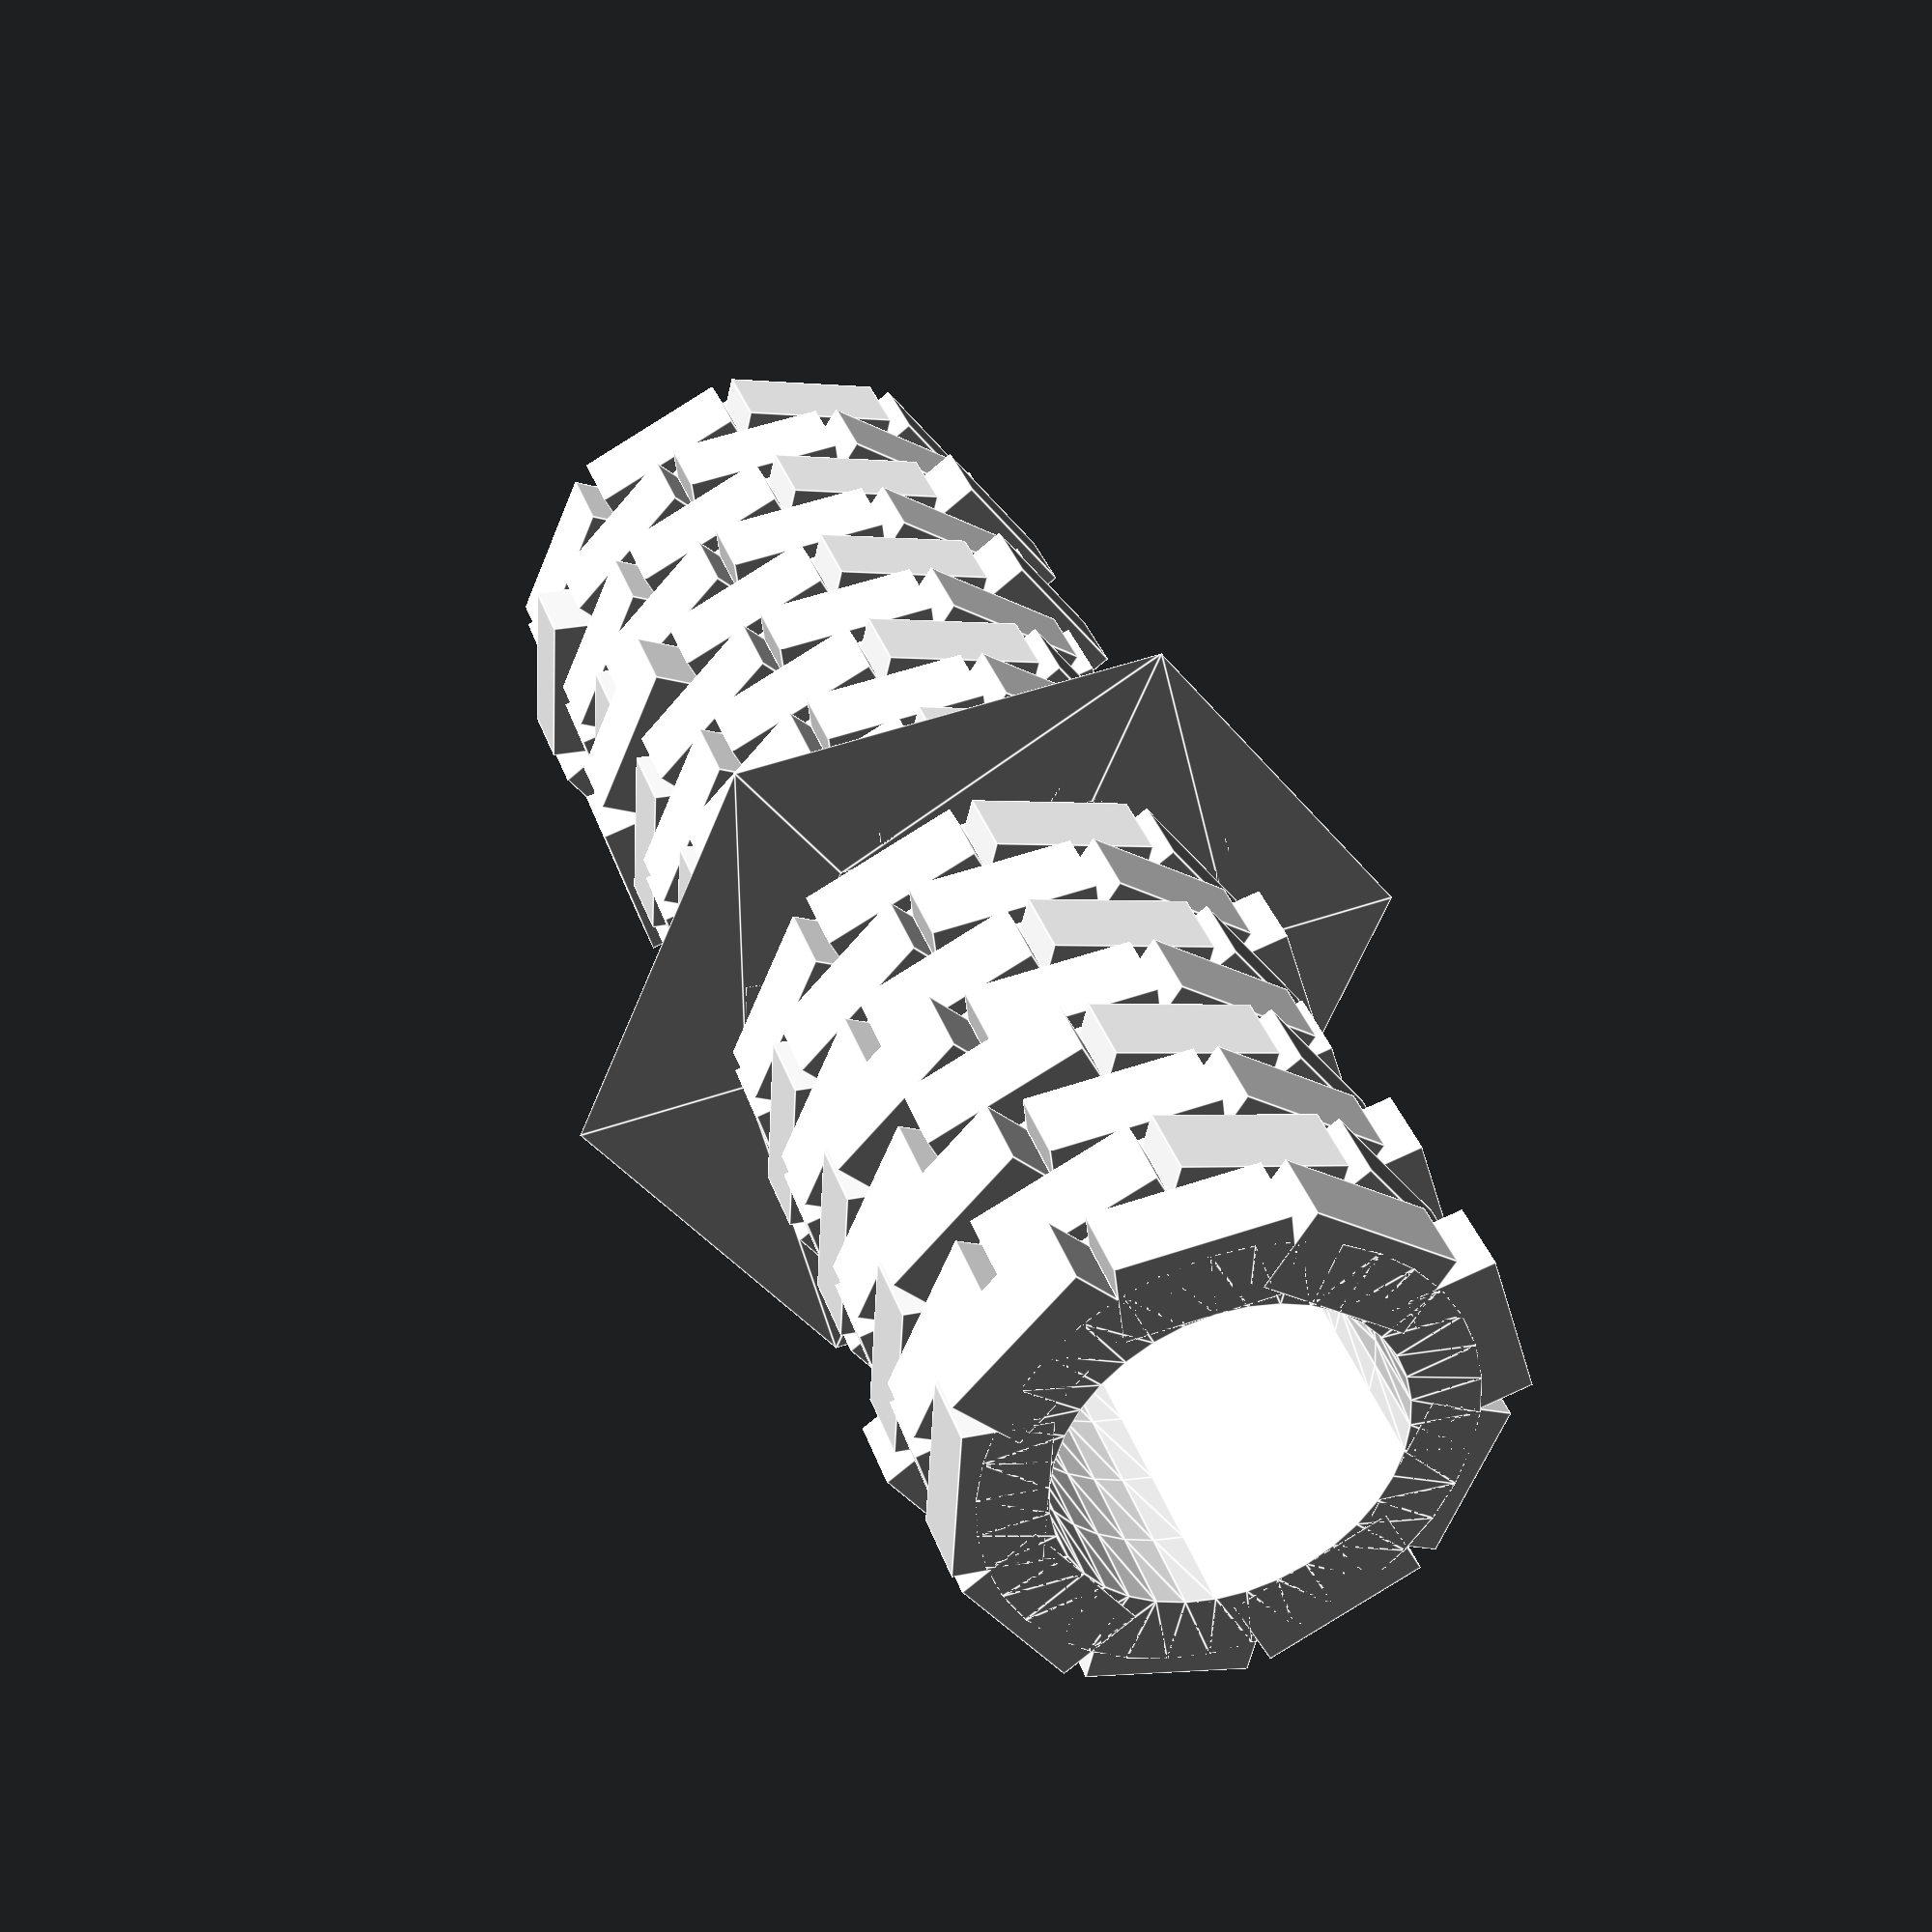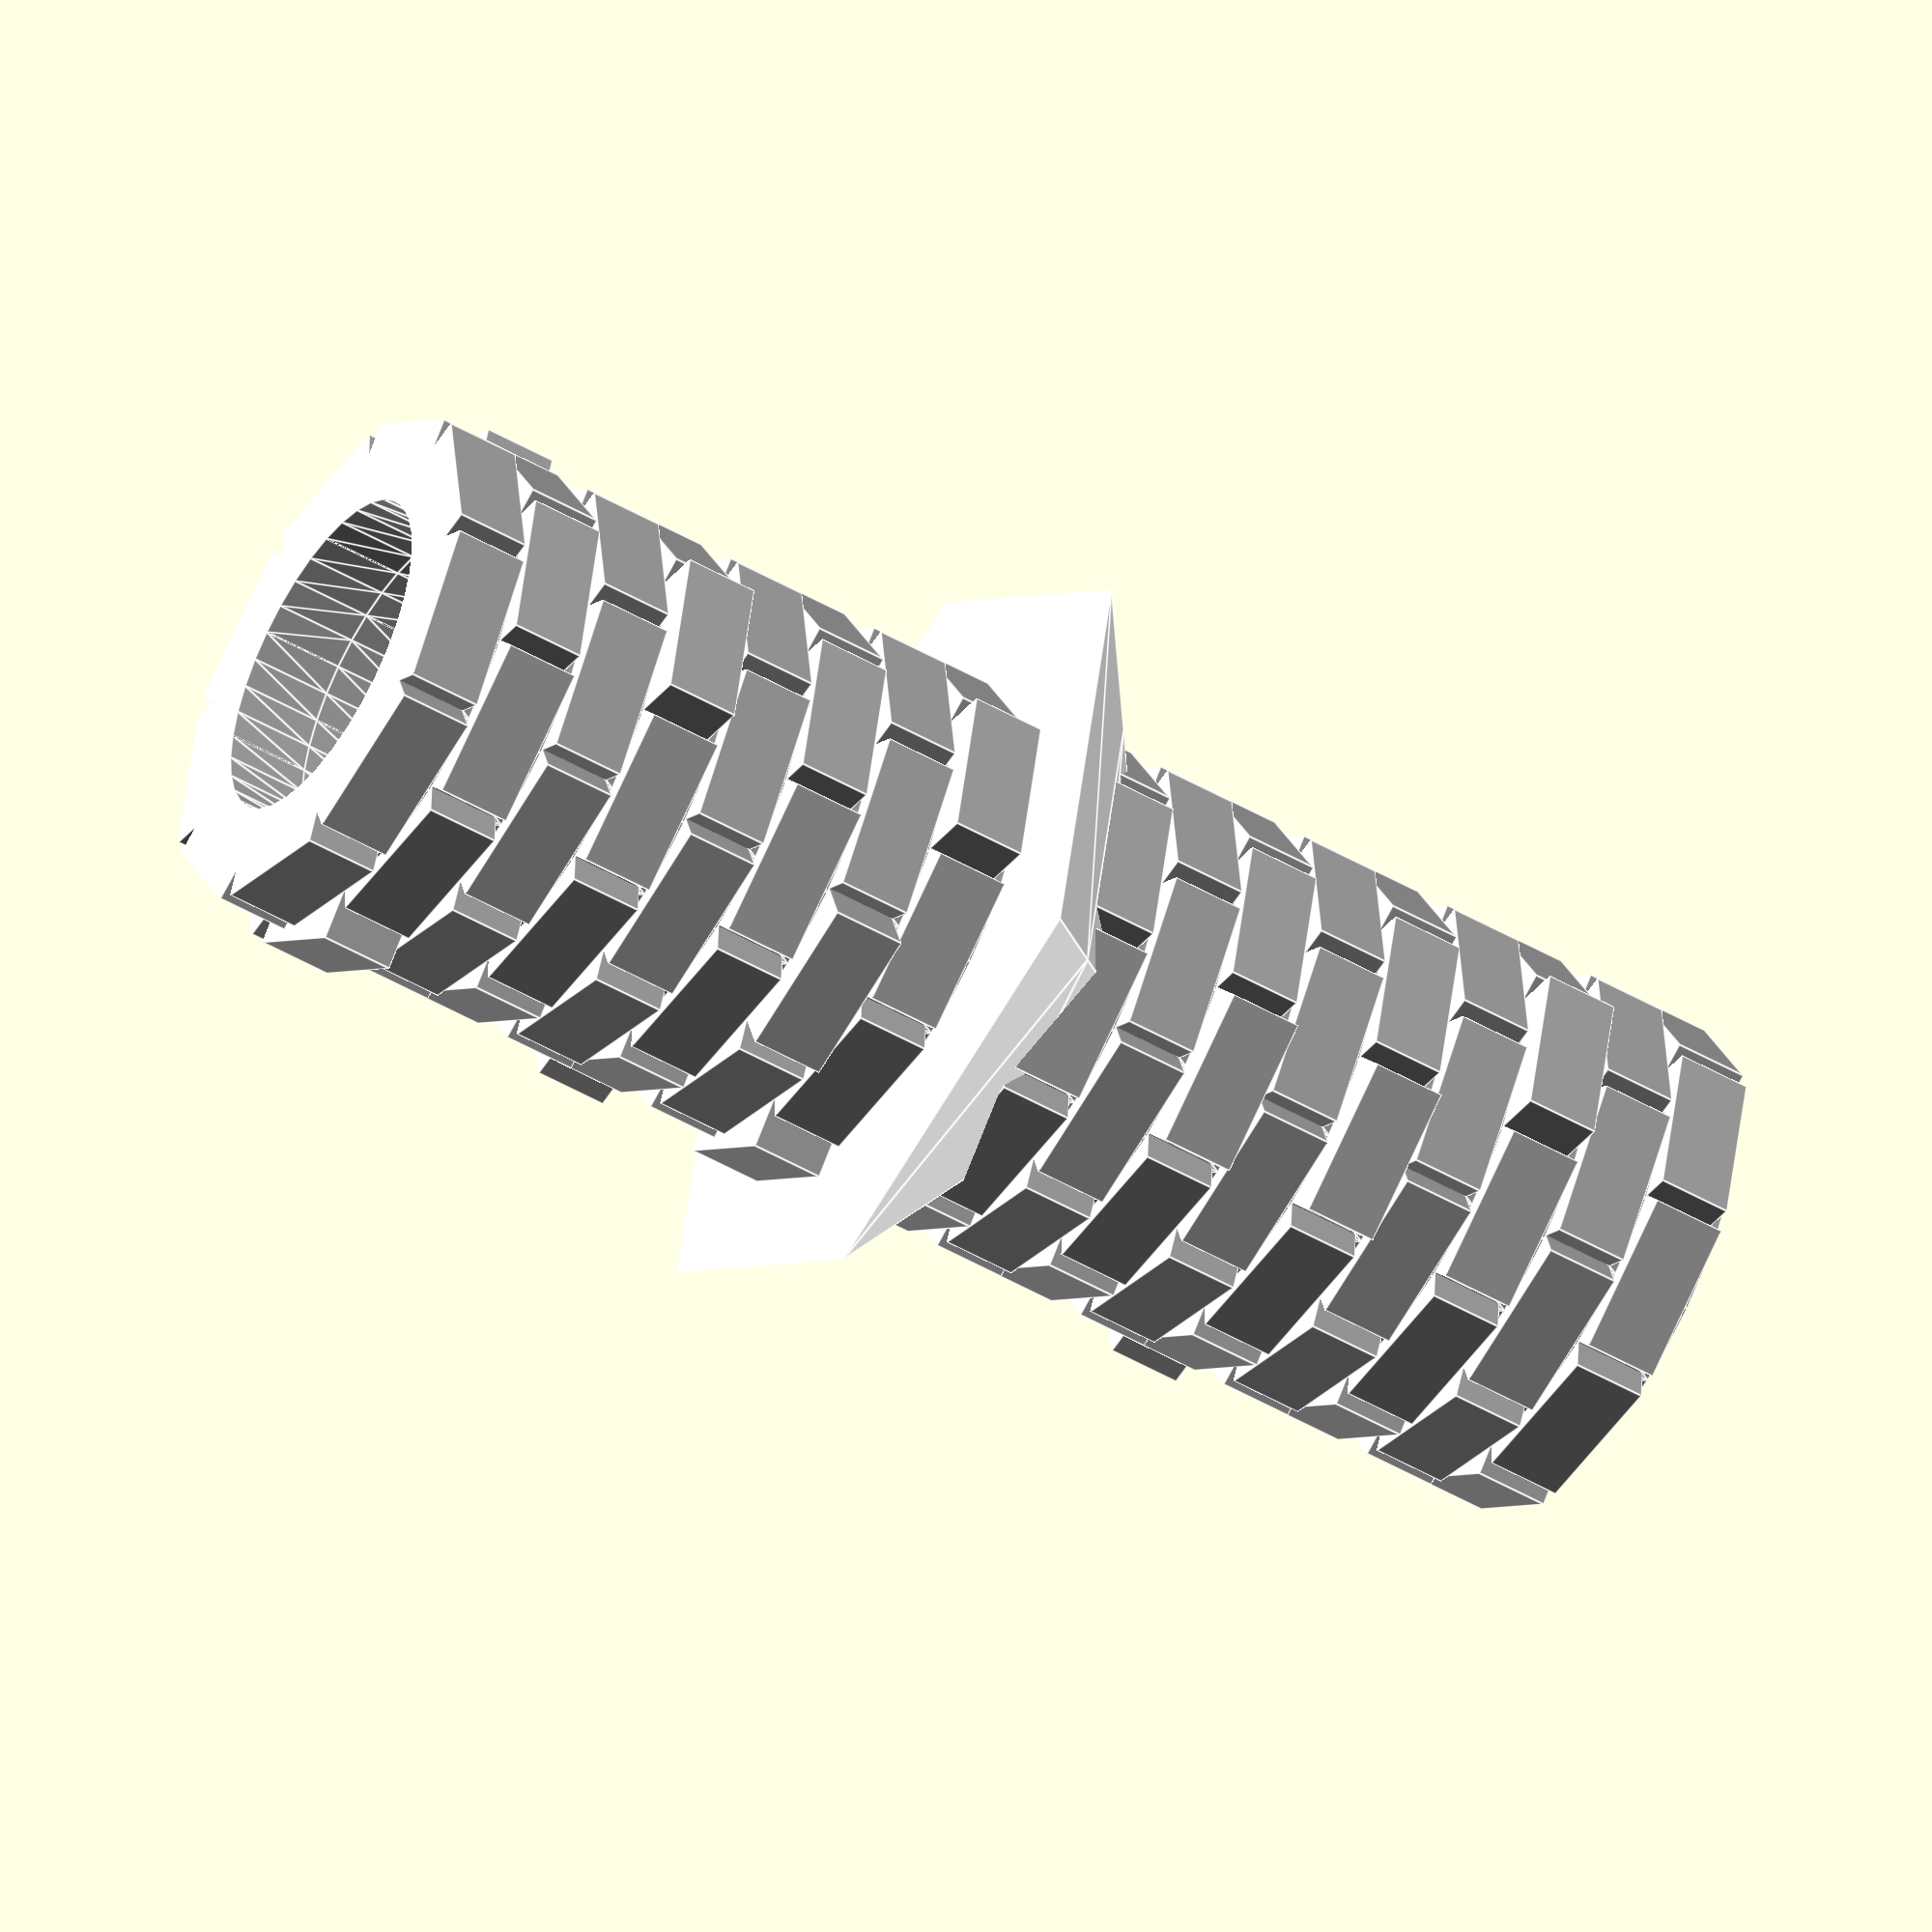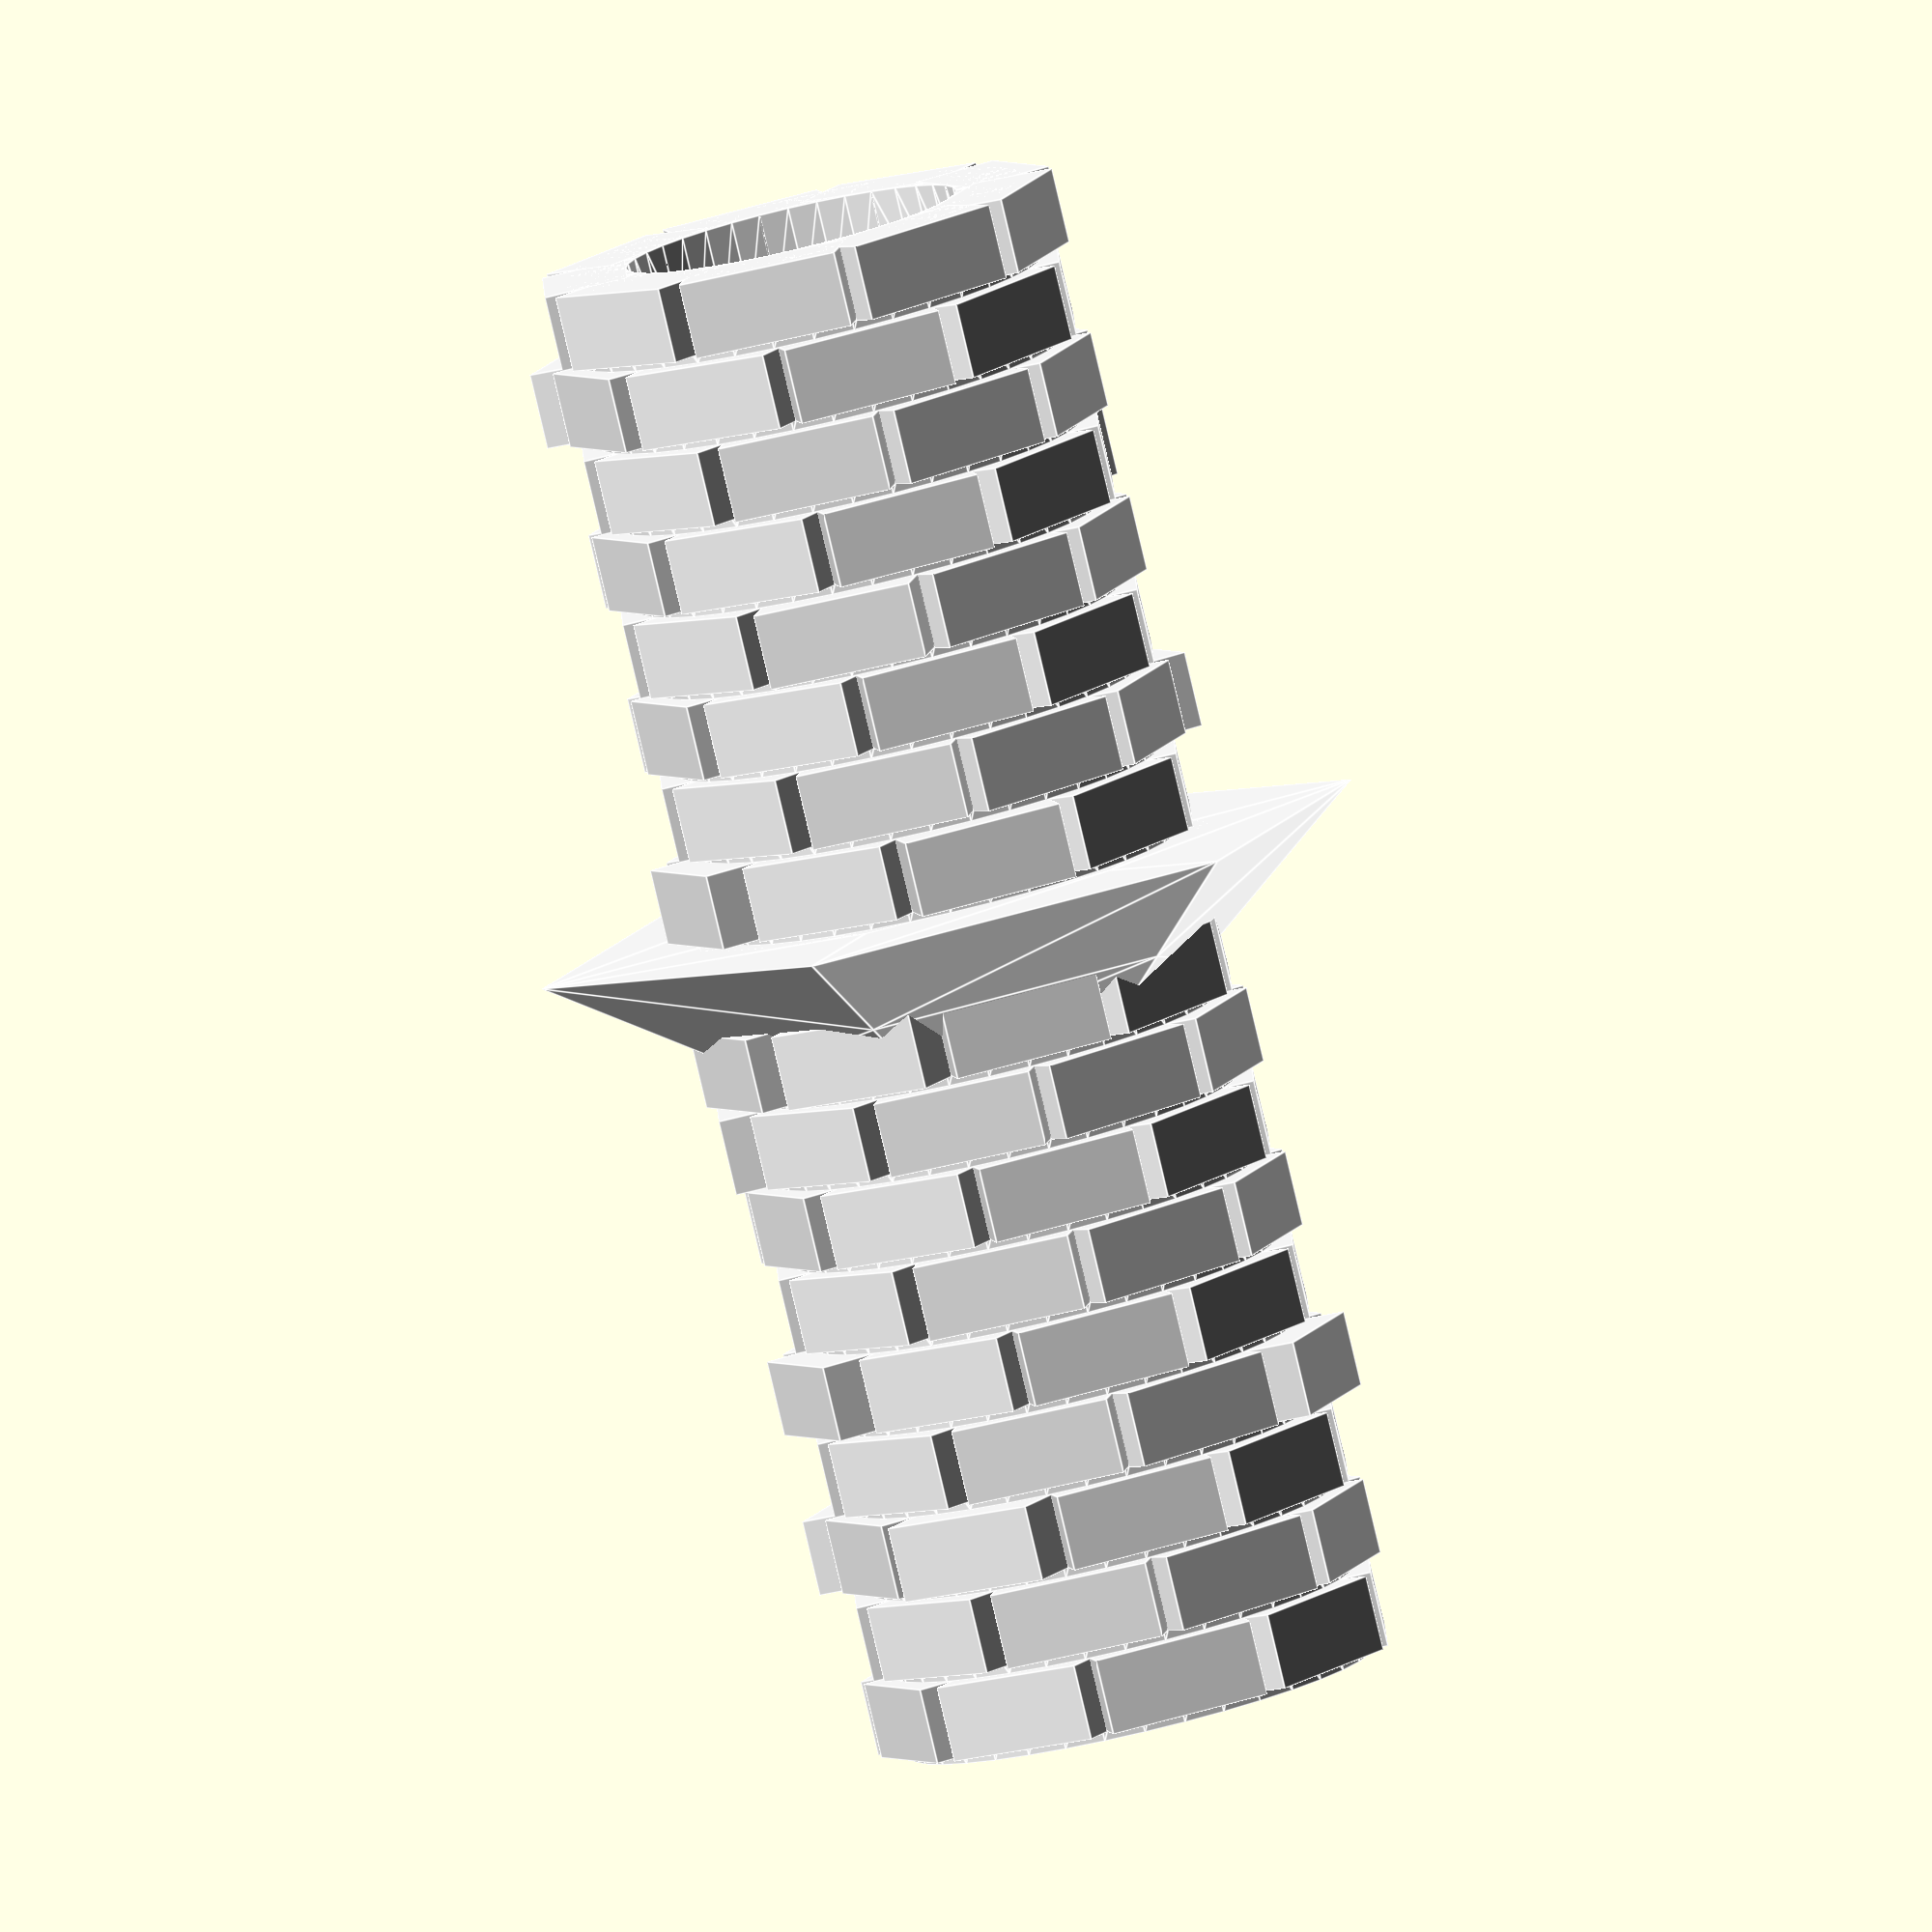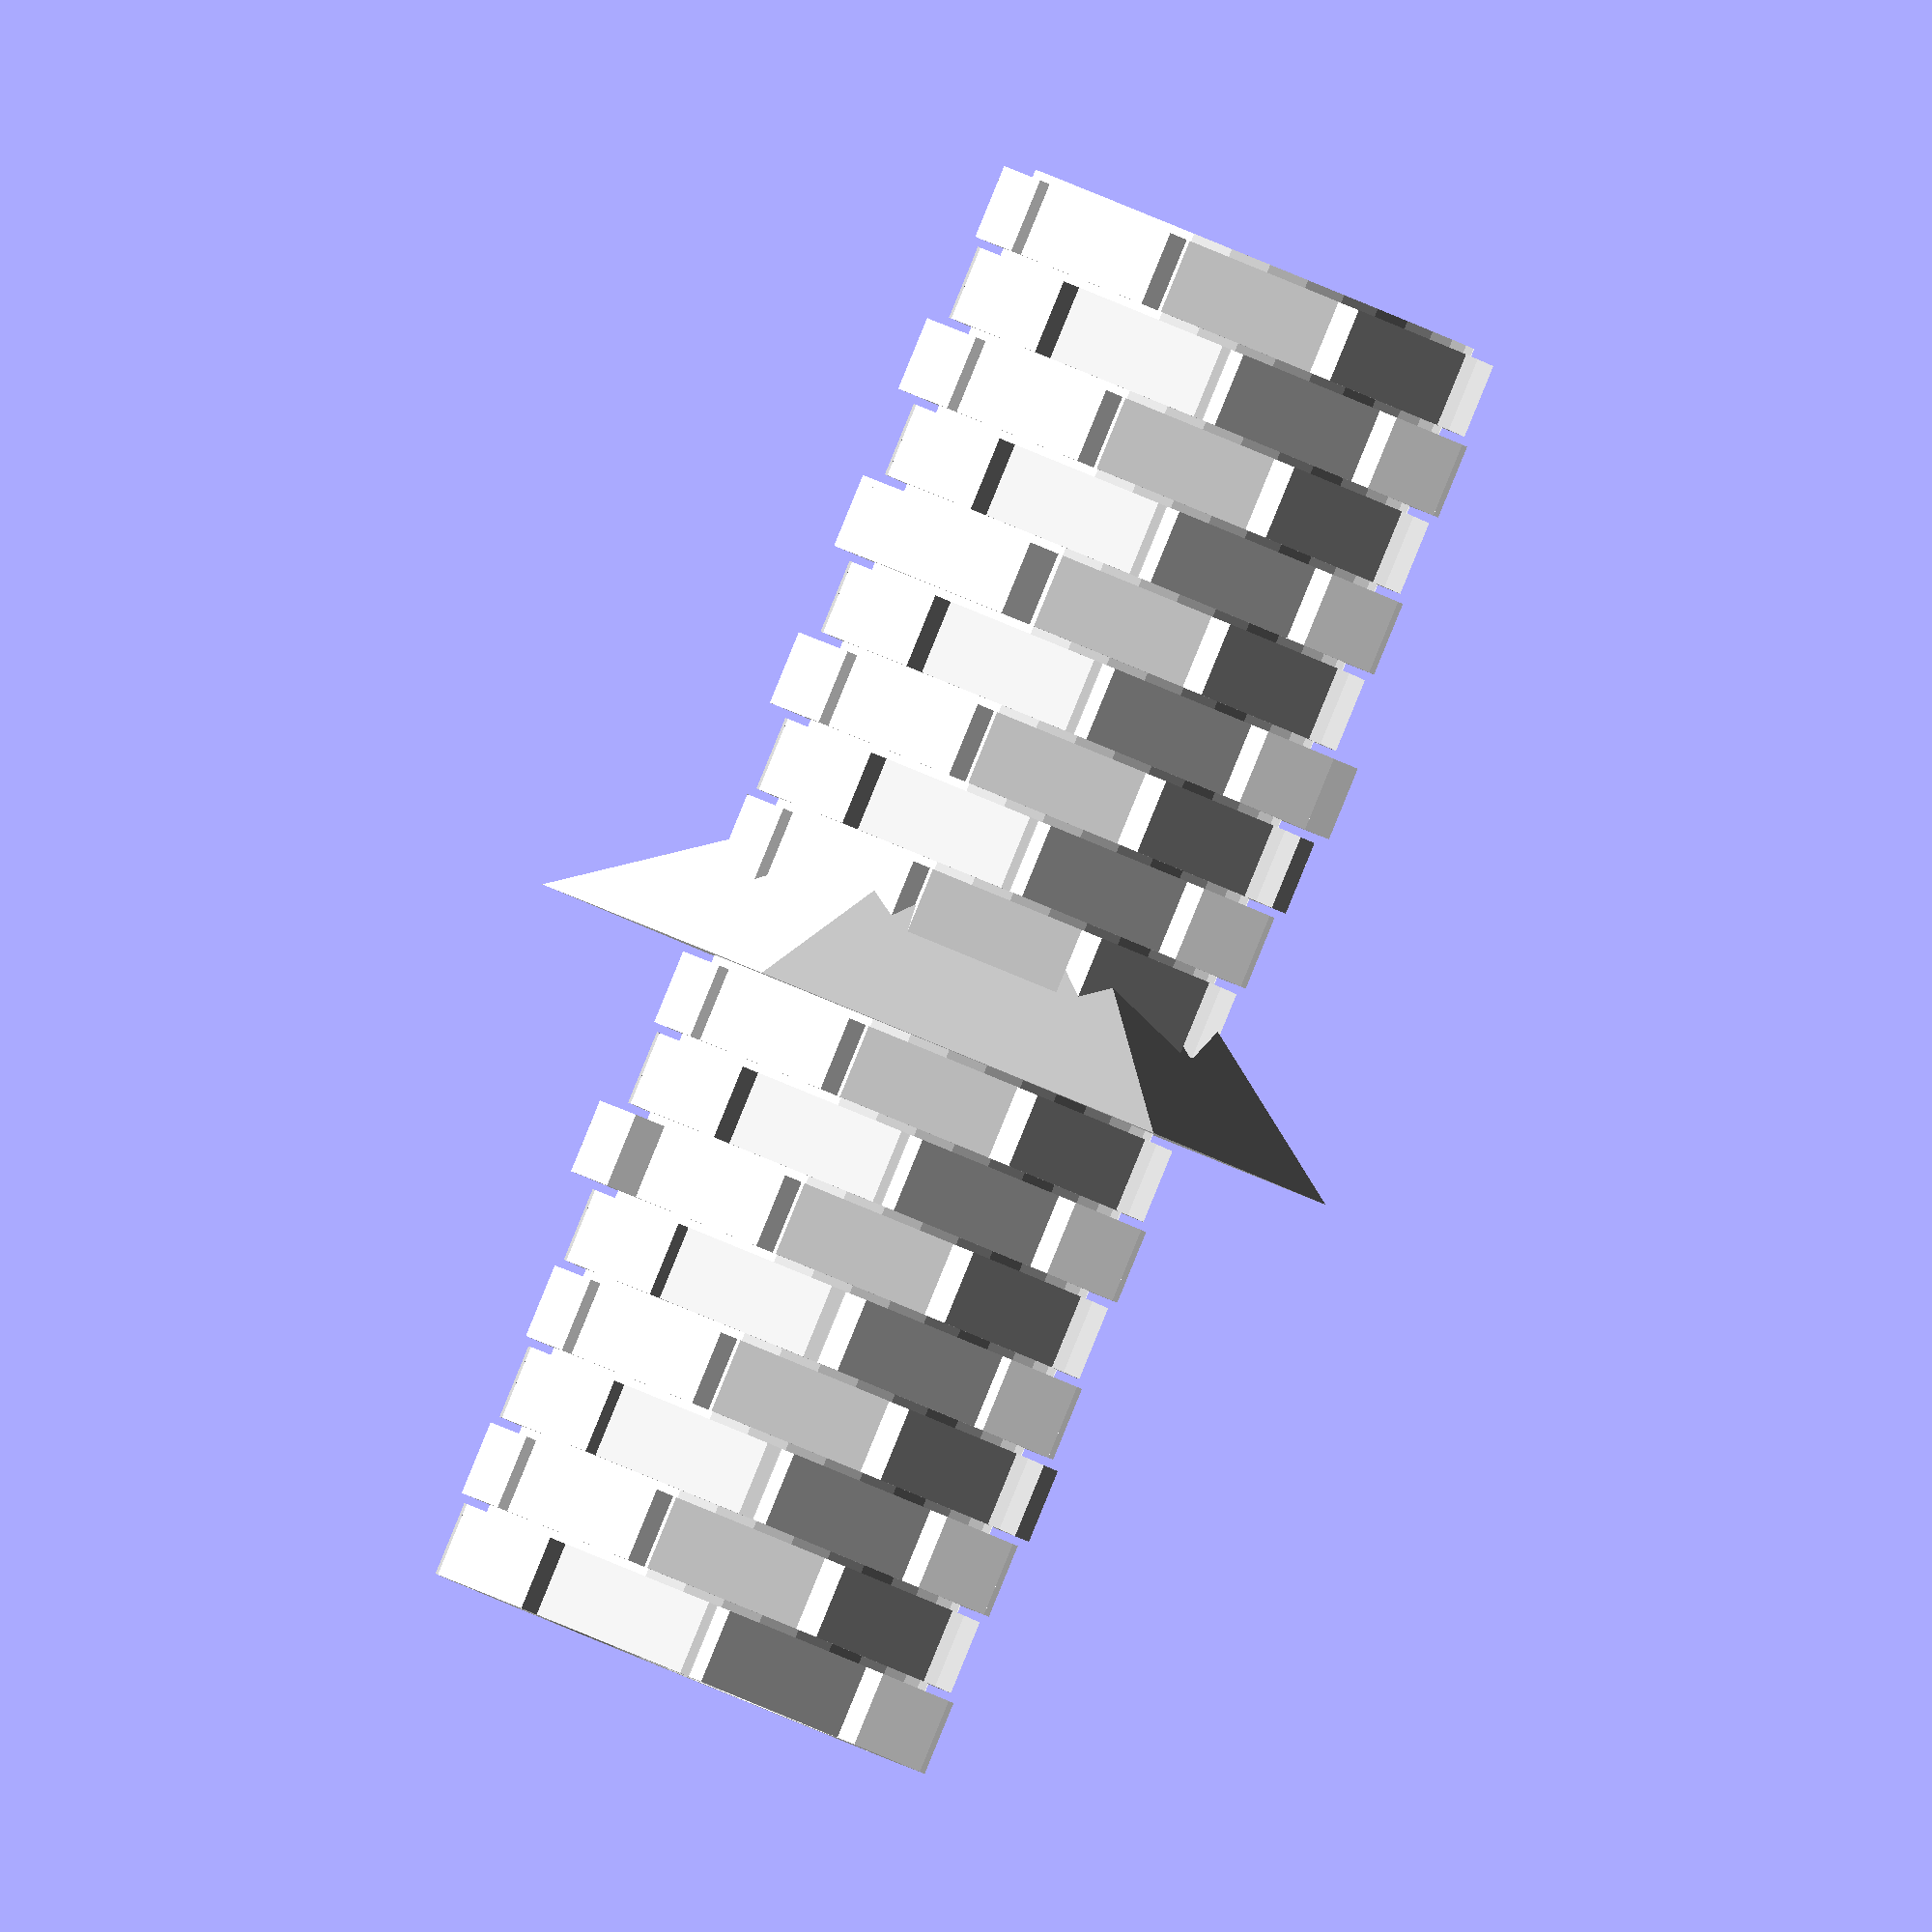
<openscad>
function booleanChoice(odds) = rands(0,1,1)[0] < odds ? true : false;






module brick_ring(
    radius = 5,
    brick_x_pitch = 2,
    brick_y_pitch = 1,
    mortar_width = .1,
    mortar_depth = .8,
    brick_depth = 1,
) {
    brick_width = brick_x_pitch - mortar_width ;
    brick_height = brick_y_pitch - mortar_width;
    mortar_inset = brick_depth - mortar_depth;
    
    bricks = floor((PI  * radius) / brick_y_pitch);
    
    // mortar
    color("gray")
        rotate([-90,0,0]) {
            render() difference() {
                cylinder(brick_y_pitch, r = radius - mortar_inset, $fn = bricks * 4 );
                cylinder(brick_y_pitch, r = radius - brick_depth, $fn = bricks * 4 );
            }
        }
    
    for (i = [0 : bricks - 1]) {
        shouldPokeOut = booleanChoice(.1);
        offset = shouldPokeOut ? brick_depth * .25 : 0;
        
        a = 360 / bricks * i;
        
        color("red")
            rotate([0, a, 0]) 
                translate([brick_x_pitch * -.5, 0, radius - brick_depth + offset ])
                    cube([brick_width, brick_height, brick_depth]);
    }
}

module brick_tower(
    rows = 10,
    radius = 5,
    brick_x_pitch = 2,
    brick_y_pitch = 1,
    mortar_width = .1,
    mortar_depth = .8,
    brick_depth = 1,
) {
    
    for (y = [0 : rows - 1]) {
        
        bricks = floor((PI  * radius) / brick_y_pitch);
        stagger = (y % 2) * (360 / bricks) * .5;
        
        translate([0, y * brick_y_pitch, 0])
            rotate([0, stagger, 0])
            {
                brick_ring(radius, brick_x_pitch, brick_y_pitch, mortar_width, mortar_depth, brick_depth);
            }
    }
    
}

module cone(radius = 5, height = 5) {
    echo(radius, height);
    linear_extrude(height = height * .3, scale = .5, slices = 20)
        circle(radius, $fn = 6);
    
    translate([0, 0, height * .3])
        linear_extrude(height = height * .7, scale = 0, slices = 20)
            circle(radius * .5, $fn = 6);
}

module spire(radius = 5, height = 5, wall = 1) {
    render() rotate([-90,0,0]) difference(){
        cone(radius, height);
        cone(radius - wall, height - wall);
    }
}


color("white") {
brick_tower(18, radius = 3);
translate([0,8,0]) spire(5, 6, 2);
}

 
module brick_wall(
    columns = 10,
    rows = 10,
    brick_x_pitch = 2,
    brick_y_pitch = 1,
    mortar_width = .1,
    mortar_depth = .8,
    brick_depth = 1,
) {
    brick_width = brick_x_pitch - mortar_width;
    brick_height = brick_y_pitch - mortar_width;


    // draw mortar
    color("gray")
        cube([brick_x_pitch * columns, brick_y_pitch * rows, mortar_depth]);  
            
    // draw bricks
    for(x = [0:columns-1], y = [0:rows-1]) {
        shouldPokeOut = booleanChoice(.1);
        offset = shouldPokeOut ? .1 : 0;
        stagger = (y % 2) * (brick_x_pitch * .5);
       
        
      
        // shorten right-side half bricks
        brick_width = (y % 2 && x == columns-1) ? brick_x_pitch * .5 : brick_width;
        
        // create brick
        color("red")
           translate([x * brick_x_pitch + stagger, y * brick_y_pitch, offset])
               cube([brick_width, brick_height, brick_depth]);
        
        // add left-side half bricks
        if (y % 2 && x == 0) {
                color("red")
                    translate([0, y * brick_y_pitch, offset])
                        cube([brick_x_pitch * .5 - mortar_width, brick_height, brick_depth]);
        }
    }
}

// brick_wall();
</openscad>
<views>
elev=18.1 azim=39.2 roll=241.0 proj=p view=edges
elev=214.4 azim=81.8 roll=31.4 proj=o view=edges
elev=355.3 azim=193.5 roll=169.3 proj=o view=edges
elev=322.4 azim=43.0 roll=303.7 proj=o view=solid
</views>
